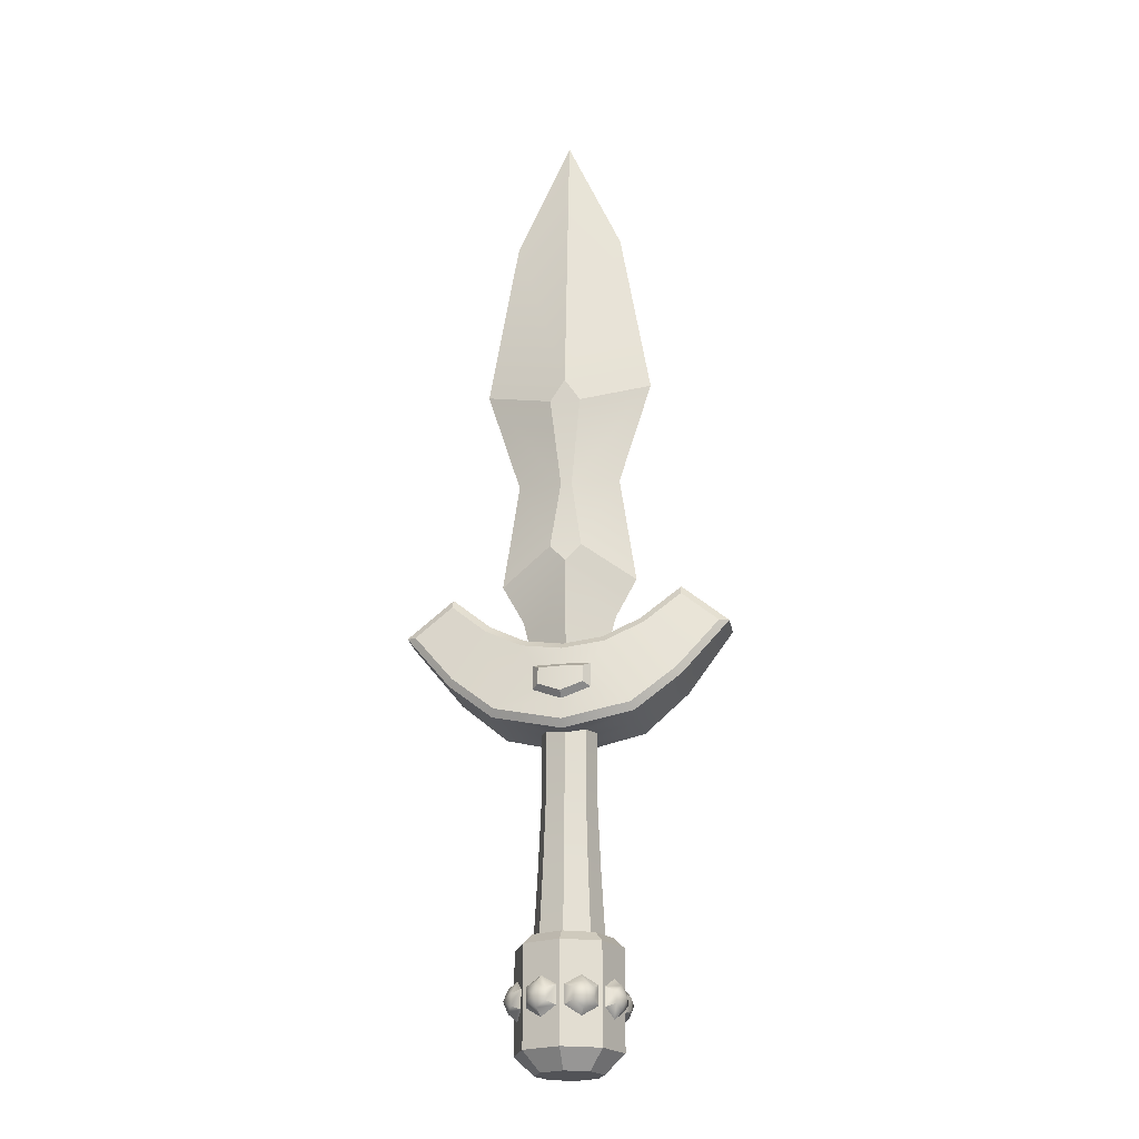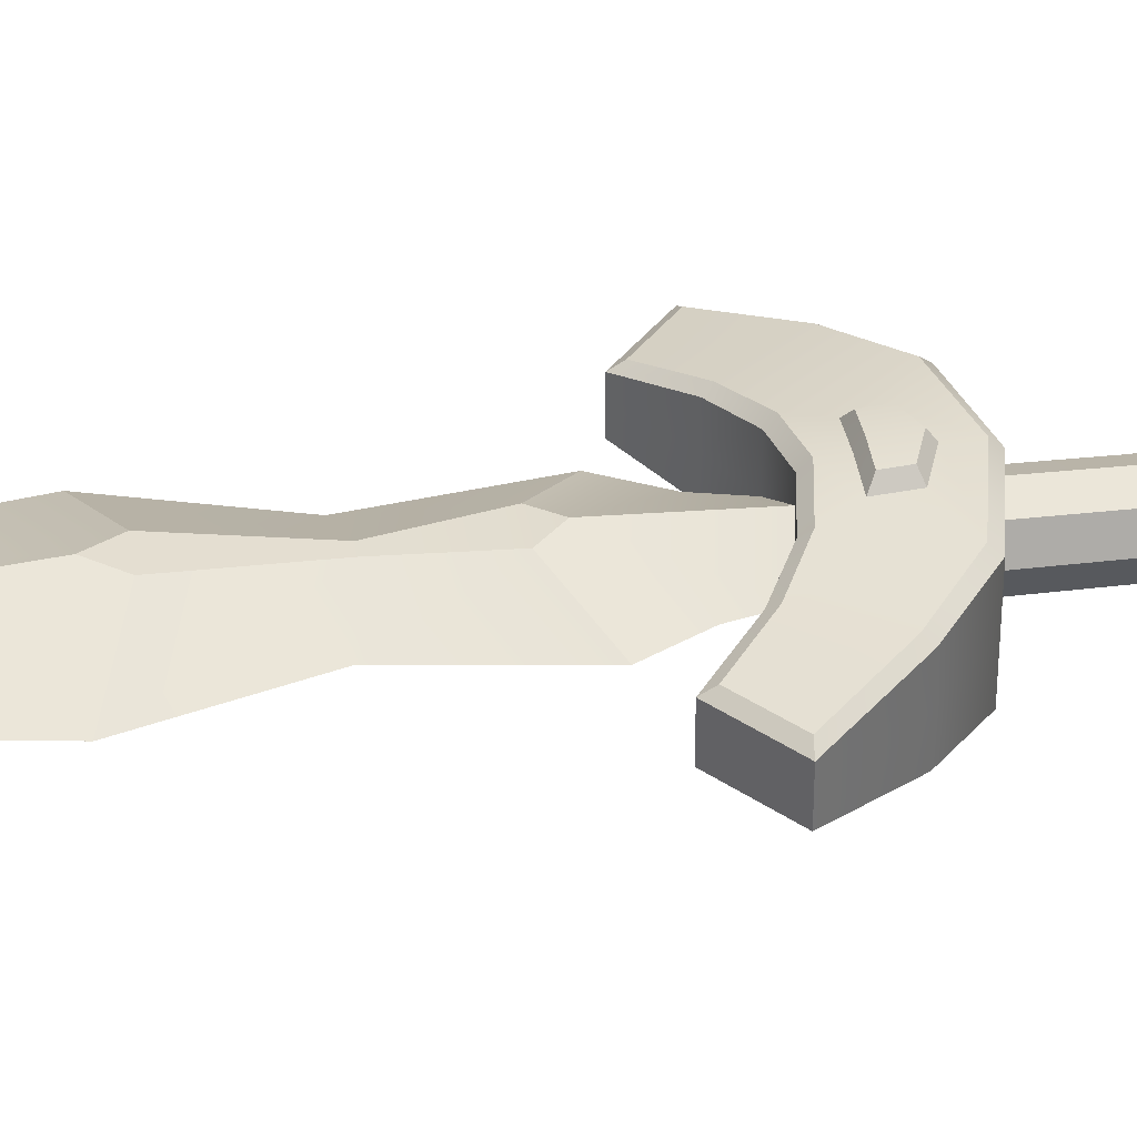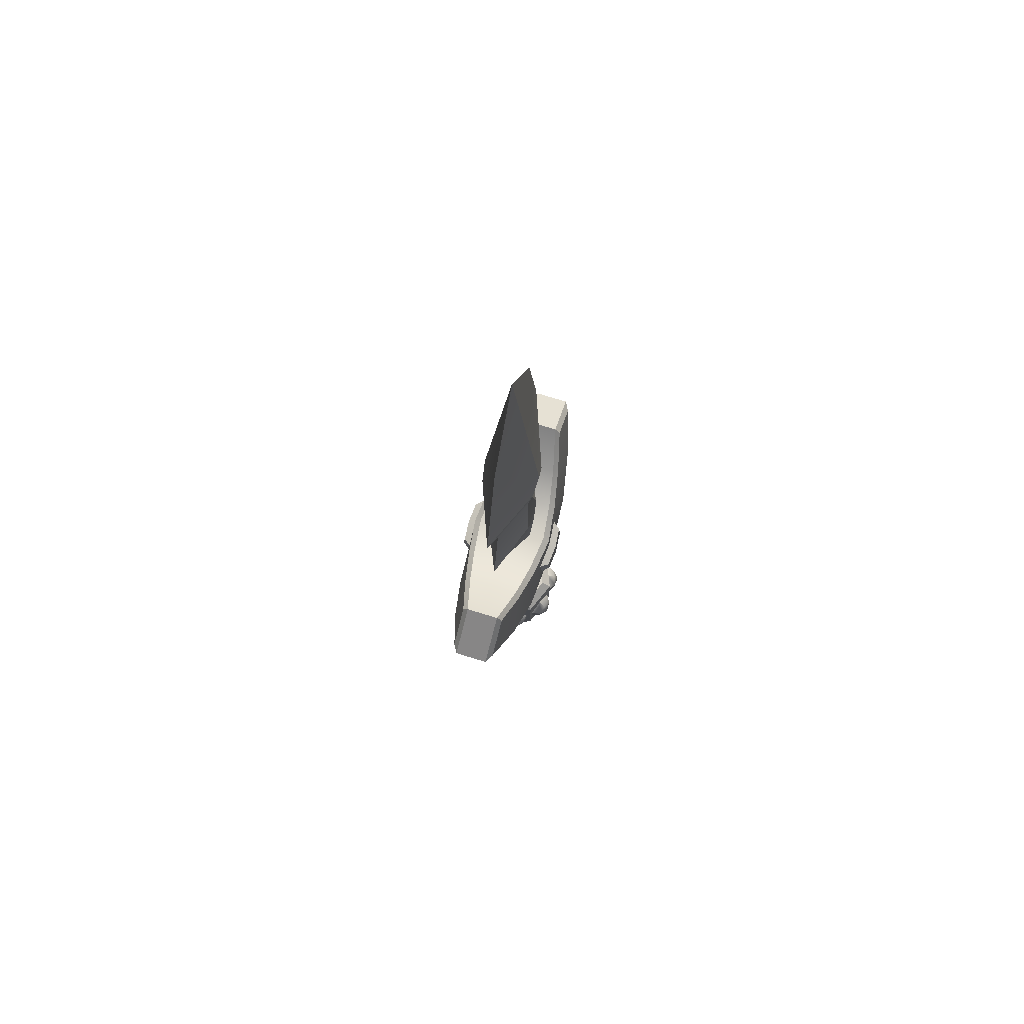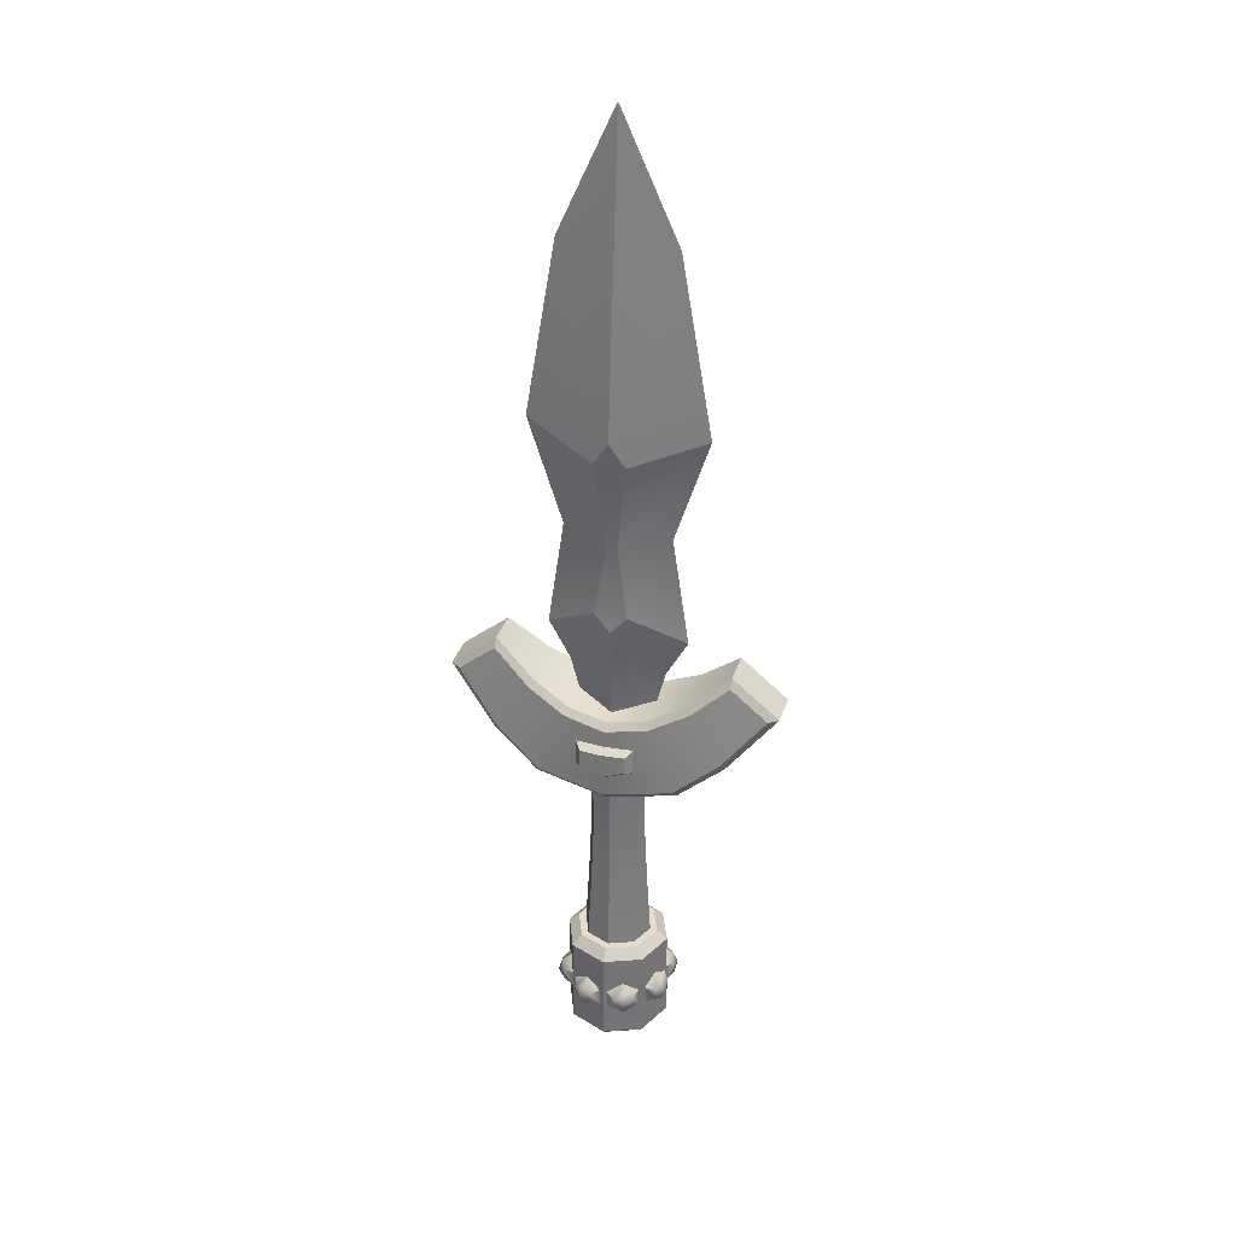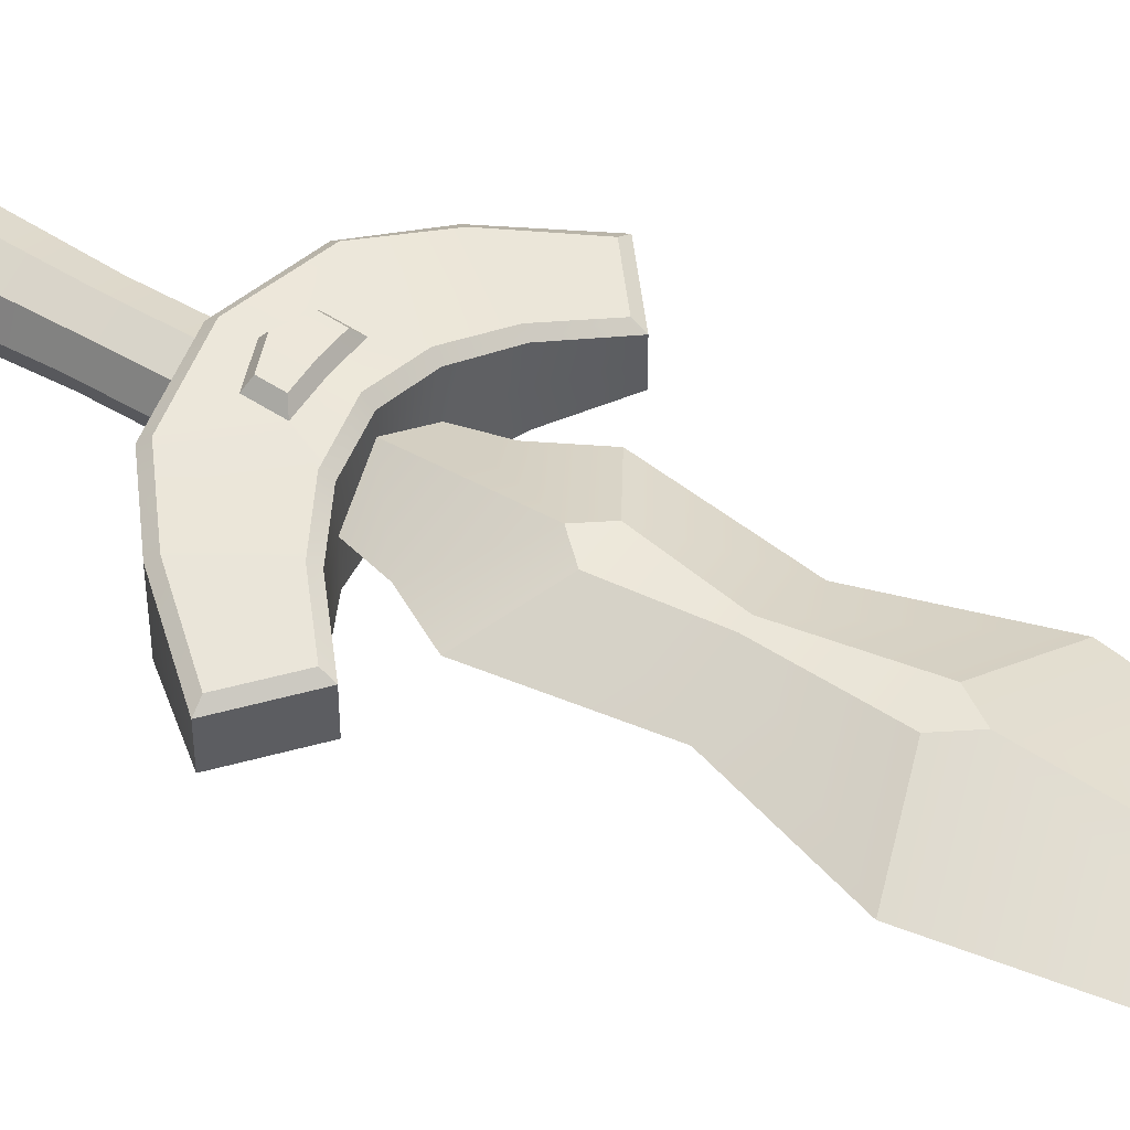
<metadata>
{"format":"obj","ext":"obj","renderer":"f3d","projection":"perspective","resolution":1024,"background":"white","views":[{"elev":-22.4,"azim":9.8,"up":"+Y"},{"elev":36.2,"azim":-98.5,"up":"+Z"},{"elev":77.4,"azim":106.9,"up":"+Y"},{"elev":34.1,"azim":-163.0,"up":"+Y"},{"elev":49.3,"azim":123.3,"up":"+Z"}]}
</metadata>
<code>
o Cone
v 1.687 1.065 0.4383
v 1.837 0.8541 0.3765
v 1.743 0.6089 0.4153
v 1.5 0.5743 0.516
v 1.699 0.8194 0.7327
v 1.35 0.7848 0.5778
v 1.444 1.03 0.539
v 1.759 0.6713 0.579
v 1.825 0.8438 0.5517
v 1.72 0.9919 0.5951
v 1.549 0.9676 0.666
v 1.483 0.7951 0.6933
v 1.588 0.647 0.6498
f 7 11 10 1
f 1 10 9 2
f 6 12 11 7
f 8 9 5
f 4 13 12 6
f 3 8 13 4
f 2 9 8 3
f 9 10 5
f 10 11 5
f 11 12 5
f 12 13 5
f 13 8 5
o Plane
v -0.2555 1.187 0.6044
v -0.05224 1.06 0.6883
v -0.05224 0.8062 0.6883
v -0.2555 0.6793 0.6044
v -0.3255 0.9332 0.7741
v -0.4587 0.8062 0.5205
v -0.4587 1.06 0.5205
v -0.1733 0.8545 0.7626
v -0.1733 1.012 0.7626
v -0.2993 1.091 0.7106
v -0.4253 1.012 0.6586
v -0.4253 0.8545 0.6586
v -0.2993 0.7758 0.7106
v 0.2036 9.208 0.3649
v 0.06962 7.986 0.2599
v 0.2082 7.044 0.3162
v -0.2132 9.208 0.3649
v -0.004761 9.514 0.3891
v -0.07914 7.986 0.2599
v -0.2178 7.044 0.3162
v -0.004761 6.808 0.3459
v 1.488 5.159 0.4847
v 1.54 5.078 0.4183
v 2.171 5.849 0.2328
v 2.041 5.835 0.3085
v 1.544 6.367 0.2328
v 1.546 6.244 0.307
v 0.292 5.169 0.6995
v 0.5148 5.64 0.4583
v 0.9343 4.584 0.5181
v 0.2923 4.945 0.7182
v 1.011 5.904 0.3689
v 1.062 5.824 0.4364
v -0.004761 5.551 0.5164
v -0.004761 5.235 0.6196
v -0.004761 4.755 0.6413
v -0.004761 4.377 0.558
v -1.55 5.078 0.4183
v -1.498 5.159 0.4847
v -2.05 5.835 0.3085
v -2.18 5.849 0.2328
v -1.555 6.244 0.307
v -1.554 6.367 0.2328
v -0.5243 5.64 0.4583
v -0.3015 5.169 0.6995
v -0.3018 4.945 0.7182
v -0.9438 4.584 0.5181
v -1.072 5.824 0.4364
v -1.021 5.904 0.3689
v -0.004761 5.456 0.6079
v 0.5499 5.551 0.5399
v 0.8972 4.677 0.6008
v -0.004761 4.478 0.6487
v -0.5594 5.551 0.5399
v -0.9067 4.677 0.6008
v -0.004761 5.169 0.7245
v 0.3782 5.235 0.5883
v 0.3787 4.9 0.6155
v -0.004761 4.833 0.742
v -0.3877 5.235 0.5883
v -0.3882 4.9 0.6155
v 0.3208 1.743 0.327
v -0.006186 1.743 0.4625
v -0.3332 1.743 0.327
v 0.2833 2.66 0.2895
v 0.2541 3.593 0.2602
v 0.4925 0.3071 0.4987
v -0.006186 0.3071 0.7053
v -0.5049 0.3071 0.4987
v 0.3064 0.05613 0.3126
v -0.006186 0.05613 0.4421
v -0.3188 0.05613 0.3126
v 0.3928 1.744 0.399
v 0.4925 1.613 0.4987
v -0.006186 1.744 0.5643
v -0.006186 1.613 0.7053
v -0.4052 1.744 0.399
v -0.5049 1.613 0.4987
v -0.006186 3.593 0.368
v -0.006186 2.66 0.4094
v -0.2664 3.593 0.2602
v -0.2956 2.66 0.2895
v -0.004761 4.377 0.3726
v -0.2703 4.435 0.2641
v -0.004761 5.551 0.2951
v 0.2579 4.435 0.2641
v 0.2471 1.187 0.5967
v 0.4501 1.06 0.5123
v 0.4501 0.8062 0.5123
v 0.2471 0.6793 0.5967
v 0.3175 0.9332 0.7662
v 0.04402 0.8062 0.6811
v 0.04402 1.06 0.6811
v 0.417 0.8545 0.6505
v 0.417 1.012 0.6505
v 0.2911 1.091 0.7028
v 0.1653 1.012 0.7551
v 0.1653 0.8545 0.7551
v 0.2911 0.7758 0.7028
v 0.597 1.187 0.2359
v 0.6809 1.06 0.03269
v 0.6809 0.8062 0.03269
v 0.597 0.6793 0.2359
v 0.7666 0.9332 0.306
v 0.5131 0.8062 0.4392
v 0.5131 1.06 0.4392
v 0.7552 0.8545 0.1537
v 0.7552 1.012 0.1537
v 0.7031 1.091 0.2798
v 0.6511 1.012 0.4058
v 0.6511 0.8545 0.4058
v 0.7031 0.7758 0.2798
v -0.6163 1.187 0.2545
v -0.5319 1.06 0.4576
v -0.5319 0.8062 0.4576
v -0.6163 0.6793 0.2545
v -0.7857 0.9332 0.325
v -0.7007 0.8062 0.0515
v -0.7007 1.06 0.0515
v -0.67 0.8545 0.4245
v -0.67 1.012 0.4245
v -0.7223 1.091 0.2986
v -0.7747 1.012 0.1727
v -0.7747 0.8545 0.1727
v -0.7223 0.7758 0.2986
v -0.2555 1.187 -0.6044
v -0.05224 1.06 -0.6883
v -0.05224 0.8062 -0.6883
v -0.2555 0.6793 -0.6044
v -0.3255 0.9332 -0.7741
v -0.4587 0.8062 -0.5205
v -0.4587 1.06 -0.5205
v -0.1733 0.8545 -0.7626
v -0.1733 1.012 -0.7626
v -0.2993 1.091 -0.7106
v -0.4253 1.012 -0.6586
v -0.4253 0.8545 -0.6586
v -0.2993 0.7758 -0.7106
v 2.171 5.849 1e-06
v 1.544 6.367 1e-06
v 0.9343 4.584 1e-06
v 1.54 5.078 1e-06
v 1.011 5.904 1e-06
v 0.7427 11.91 1e-06
v 1.151 9.521 1e-06
v 0.696 8.087 1e-06
v 0.9147 6.605 1e-06
v 0.6272 6.079 1e-06
v 0.2036 9.208 -0.3649
v 0.06962 7.986 -0.2599
v 0.2082 7.044 -0.3162
v -2.18 5.849 1e-06
v -1.554 6.367 1e-06
v -0.9438 4.584 1e-06
v -1.55 5.078 1e-06
v -1.021 5.904 1e-06
v -0.004761 13.57 1e-06
v -0.7522 11.91 1e-06
v -1.16 9.521 1e-06
v -0.7056 8.087 1e-06
v -0.9242 6.605 1e-06
v -0.6367 6.079 1e-06
v -0.2132 9.208 -0.3649
v -0.004761 9.514 -0.3891
v -0.07914 7.986 -0.2599
v -0.2178 7.044 -0.3162
v -0.004761 6.808 -0.3459
v 1.488 5.159 -0.4847
v 1.54 5.078 -0.4183
v 2.171 5.849 -0.2328
v 2.041 5.835 -0.3085
v 1.544 6.367 -0.2328
v 1.546 6.244 -0.307
v 0.292 5.169 -0.6995
v 0.5148 5.64 -0.4583
v 0.9343 4.584 -0.5181
v 0.2923 4.945 -0.7182
v 1.011 5.904 -0.3689
v 1.062 5.824 -0.4364
v -0.004761 5.551 -0.5164
v -0.004761 5.235 -0.6196
v -0.004761 4.755 -0.6413
v -0.004761 4.377 -0.558
v -1.55 5.078 -0.4183
v -1.498 5.159 -0.4847
v -2.05 5.835 -0.3085
v -2.18 5.849 -0.2328
v -1.555 6.244 -0.307
v -1.554 6.367 -0.2328
v -0.5243 5.64 -0.4583
v -0.3015 5.169 -0.6995
v -0.3018 4.945 -0.7182
v -0.9438 4.584 -0.5181
v -1.072 5.824 -0.4364
v -1.021 5.904 -0.3689
v -0.004761 5.456 -0.6079
v 0.5499 5.551 -0.5399
v 0.8972 4.677 -0.6008
v -0.004761 4.478 -0.6487
v -0.5594 5.551 -0.5399
v -0.9067 4.677 -0.6008
v -0.004761 5.169 -0.7245
v 0.3782 5.235 -0.5883
v 0.3787 4.9 -0.6155
v -0.004761 4.833 -0.742
v -0.3877 5.235 -0.5883
v -0.3882 4.9 -0.6155
v 0.4563 1.743 0
v 0.3208 1.743 -0.327
v -0.006186 1.743 -0.4624
v -0.3332 1.743 -0.327
v -0.4686 1.743 0
v 0.2833 2.66 -0.2895
v 0.2541 3.593 -0.2602
v 0.4032 2.66 1e-06
v 0.3619 3.593 1e-06
v 0.6991 0.3071 0
v 0.4925 0.3071 -0.4987
v -0.006186 0.3071 -0.7053
v -0.5049 0.3071 -0.4987
v -0.7115 0.3071 0
v 0.4359 0.05613 0
v 0.3064 0.05613 -0.3126
v -0.006186 0.05613 -0.4421
v -0.3188 0.05613 -0.3126
v -0.4483 0.05613 0
v -0.006186 0.05613 0
v 0.5581 1.744 0
v 0.6991 1.613 0
v 0.3928 1.744 -0.399
v 0.4925 1.613 -0.4987
v -0.006186 1.744 -0.5643
v -0.006186 1.613 -0.7053
v -0.4052 1.744 -0.399
v -0.5049 1.613 -0.4987
v -0.5705 1.744 0
v -0.7115 1.613 0
v -0.006186 3.593 -0.368
v -0.006186 2.66 -0.4094
v -0.2664 3.593 -0.2602
v -0.2956 2.66 -0.2895
v -0.3742 3.593 1e-06
v -0.4155 2.66 1e-06
v -0.5243 5.64 1e-06
v -0.004761 4.377 -0.3726
v -0.2703 4.435 -0.2641
v -0.004761 5.551 -0.2951
v -0.3799 4.459 1e-06
v 0.2579 4.435 -0.2641
v 0.5148 5.64 1e-06
v 0.3675 4.459 1e-06
v 0.2471 1.187 -0.5967
v 0.4501 1.06 -0.5123
v 0.4501 0.8062 -0.5123
v 0.2471 0.6793 -0.5967
v 0.3175 0.9332 -0.7662
v 0.04402 0.8062 -0.6811
v 0.04402 1.06 -0.6811
v 0.417 0.8545 -0.6505
v 0.417 1.012 -0.6505
v 0.2911 1.091 -0.7028
v 0.1653 1.012 -0.7551
v 0.1653 0.8545 -0.7551
v 0.2911 0.7758 -0.7028
v 0.597 1.187 -0.2359
v 0.6809 1.06 -0.03269
v 0.6809 0.8062 -0.03269
v 0.597 0.6793 -0.2359
v 0.7666 0.9332 -0.306
v 0.5131 0.8062 -0.4392
v 0.5131 1.06 -0.4392
v 0.7552 0.8545 -0.1537
v 0.7552 1.012 -0.1537
v 0.7031 1.091 -0.2798
v 0.6511 1.012 -0.4058
v 0.6511 0.8545 -0.4058
v 0.7031 0.7758 -0.2798
v -0.6163 1.187 -0.2545
v -0.5319 1.06 -0.4576
v -0.5319 0.8062 -0.4576
v -0.6163 0.6793 -0.2545
v -0.7857 0.9332 -0.325
v -0.7007 0.8062 -0.0515
v -0.7007 1.06 -0.0515
v -0.67 0.8545 -0.4245
v -0.67 1.012 -0.4245
v -0.7223 1.091 -0.2986
v -0.7747 1.012 -0.1727
v -0.7747 0.8545 -0.1727
v -0.7223 0.7758 -0.2986
f 20 24 23 14
f 14 23 22 15
f 19 25 24 20
f 21 22 18
f 17 26 25 19
f 16 21 26 17
f 15 22 21 16
f 22 23 18
f 23 24 18
f 24 25 18
f 25 26 18
f 26 21 18
f 31 157 170
f 154 155 36 43
f 156 263 42 45
f 155 152 37 36
f 152 153 39 37
f 72 44 41 69
f 153 156 45 39
f 65 35 46 64
f 34 161 160 29
f 29 160 159 28
f 28 159 158 27
f 27 158 157 31
f 31 170 171
f 167 60 51 168
f 52 61 55 53
f 72 69 58 59
f 68 67 61 52
f 169 62 57 257
f 168 51 54 165
f 166 56 62 169
f 165 54 56 166
f 34 33 174 175
f 33 32 173 174
f 32 30 172 173
f 30 31 171 172
f 27 31 30
f 28 27 30 32
f 29 28 32 33
f 34 29 33
f 36 37 38 35
f 37 39 40 38
f 42 47 63 64
f 50 43 65 66
f 43 36 35 65
f 39 45 46 40
f 45 42 64 46
f 52 53 54 51
f 53 55 56 54
f 67 63 47 57
f 66 68 60 50
f 68 52 51 60
f 55 61 62 56
f 61 67 57 62
f 35 38 40 46
f 48 70 64 63
f 71 49 66 65
f 73 48 63 67
f 49 74 68 66
f 70 71 65 64
f 74 73 67 68
f 69 41 70 48
f 44 72 49 71
f 58 69 48 73
f 72 59 74 49
f 41 44 71 70
f 59 58 73 74
f 229 264 99 79
f 79 99 96 92
f 92 96 97 94
f 94 97 261 255
f 89 91 82 81
f 242 87 80 230
f 91 250 234 82
f 87 89 81 80
f 76 77 90 88
f 221 75 86 241
f 77 225 249 90
f 75 76 88 86
f 82 234 239 85
f 80 81 84 83
f 81 82 85 84
f 230 80 83 235
f 235 83 240
f 83 84 240
f 84 85 240
f 85 239 240
f 241 86 87 242
f 86 88 89 87
f 88 90 91 89
f 90 249 250 91
f 77 95 256 225
f 95 94 255 256
f 76 93 95 77
f 93 92 94 95
f 75 78 93 76
f 78 79 92 93
f 221 228 78 75
f 228 229 79 78
f 97 96 50 60
f 99 264 154 43
f 96 99 43 50
f 261 97 60 167
f 257 98 34 175
f 98 257 57 47
f 263 98 47 42
f 98 263 161 34
f 106 110 109 100
f 100 109 108 101
f 105 111 110 106
f 107 108 104
f 103 112 111 105
f 102 107 112 103
f 101 108 107 102
f 108 109 104
f 109 110 104
f 110 111 104
f 111 112 104
f 112 107 104
f 119 123 122 113
f 113 122 121 114
f 118 124 123 119
f 120 121 117
f 116 125 124 118
f 115 120 125 116
f 114 121 120 115
f 121 122 117
f 122 123 117
f 123 124 117
f 124 125 117
f 125 120 117
f 132 136 135 126
f 126 135 134 127
f 131 137 136 132
f 133 134 130
f 129 138 137 131
f 128 133 138 129
f 127 134 133 128
f 134 135 130
f 135 136 130
f 136 137 130
f 137 138 130
f 138 133 130
f 145 139 148 149
f 139 140 147 148
f 144 145 149 150
f 146 143 147
f 142 144 150 151
f 141 142 151 146
f 140 141 146 147
f 147 143 148
f 148 143 149
f 149 143 150
f 150 143 151
f 151 143 146
f 177 170 157
f 154 189 182 155
f 156 191 188 263
f 155 182 183 152
f 152 183 185 153
f 218 215 187 190
f 153 185 191 156
f 211 210 192 181
f 180 164 160 161
f 164 163 159 160
f 163 162 158 159
f 162 177 157 158
f 177 171 170
f 167 168 197 206
f 198 199 201 207
f 218 205 204 215
f 214 198 207 213
f 169 257 203 208
f 168 165 200 197
f 166 169 208 202
f 165 166 202 200
f 180 175 174 179
f 179 174 173 178
f 178 173 172 176
f 176 172 171 177
f 162 176 177
f 163 178 176 162
f 164 179 178 163
f 180 179 164
f 182 181 184 183
f 183 184 186 185
f 188 210 209 193
f 196 212 211 189
f 189 211 181 182
f 185 186 192 191
f 191 192 210 188
f 198 197 200 199
f 199 200 202 201
f 213 203 193 209
f 212 196 206 214
f 214 206 197 198
f 201 202 208 207
f 207 208 203 213
f 181 192 186 184
f 194 209 210 216
f 217 211 212 195
f 219 213 209 194
f 195 212 214 220
f 216 210 211 217
f 220 214 213 219
f 215 194 216 187
f 190 217 195 218
f 204 219 194 215
f 218 195 220 205
f 187 216 217 190
f 205 220 219 204
f 229 227 262 264
f 227 251 258 262
f 251 253 259 258
f 253 255 261 259
f 246 232 233 248
f 242 230 231 244
f 248 233 234 250
f 244 231 232 246
f 223 245 247 224
f 221 241 243 222
f 224 247 249 225
f 222 243 245 223
f 233 238 239 234
f 231 236 237 232
f 232 237 238 233
f 230 235 236 231
f 235 240 236
f 236 240 237
f 237 240 238
f 238 240 239
f 241 242 244 243
f 243 244 246 245
f 245 246 248 247
f 247 248 250 249
f 224 225 256 254
f 254 256 255 253
f 223 224 254 252
f 252 254 253 251
f 222 223 252 226
f 226 252 251 227
f 221 222 226 228
f 228 226 227 229
f 259 206 196 258
f 262 189 154 264
f 258 196 189 262
f 261 167 206 259
f 257 175 180 260
f 260 193 203 257
f 263 188 193 260
f 260 180 161 263
f 271 265 274 275
f 265 266 273 274
f 270 271 275 276
f 272 269 273
f 268 270 276 277
f 267 268 277 272
f 266 267 272 273
f 273 269 274
f 274 269 275
f 275 269 276
f 276 269 277
f 277 269 272
f 284 278 287 288
f 278 279 286 287
f 283 284 288 289
f 285 282 286
f 281 283 289 290
f 280 281 290 285
f 279 280 285 286
f 286 282 287
f 287 282 288
f 288 282 289
f 289 282 290
f 290 282 285
f 297 291 300 301
f 291 292 299 300
f 296 297 301 302
f 298 295 299
f 294 296 302 303
f 293 294 303 298
f 292 293 298 299
f 299 295 300
f 300 295 301
f 301 295 302
f 302 295 303
f 303 295 298

</code>
